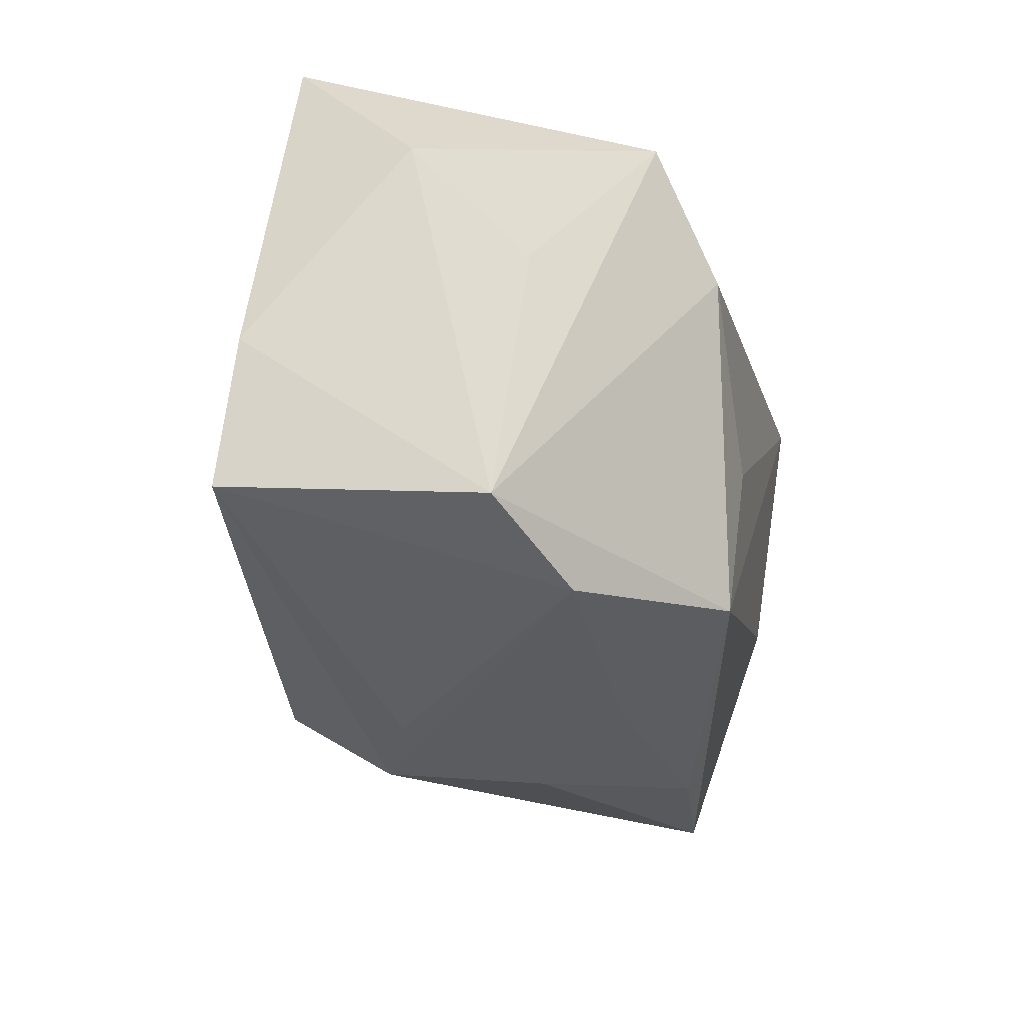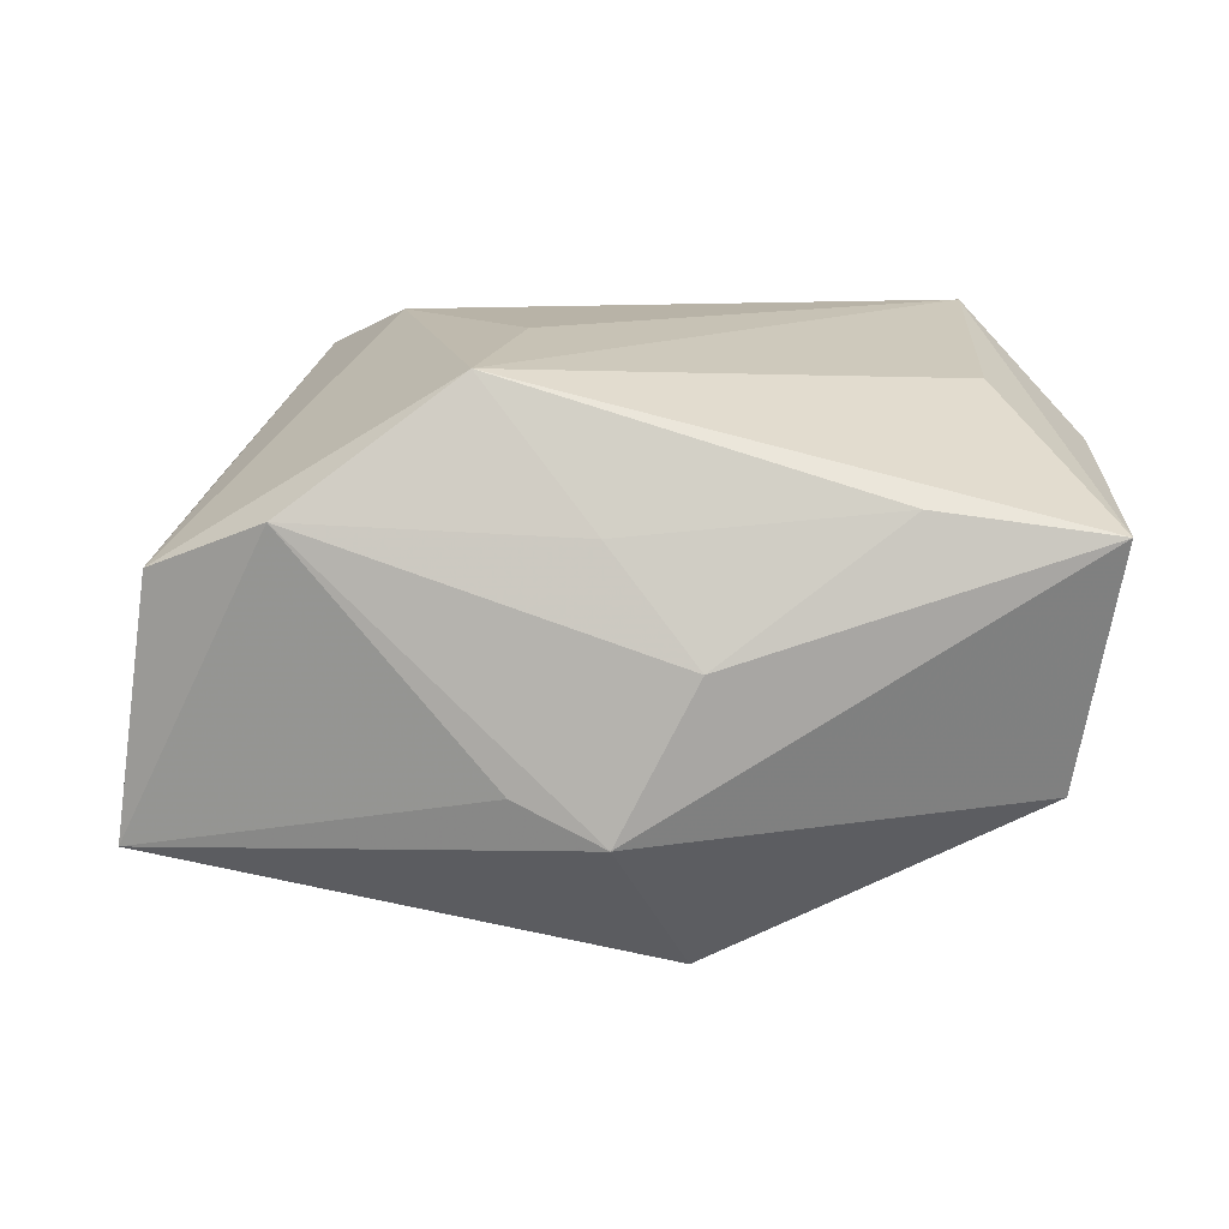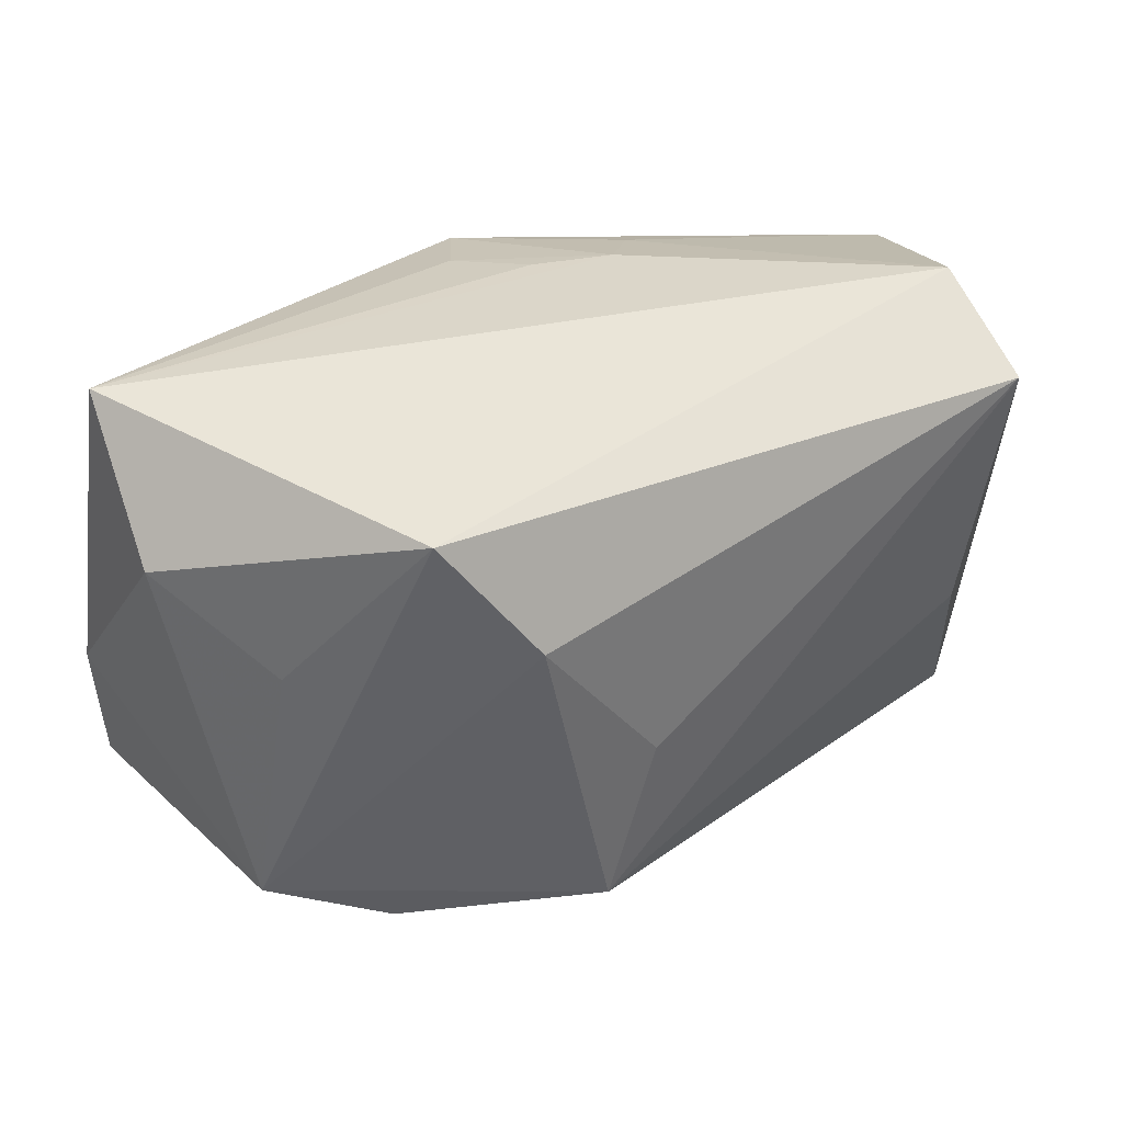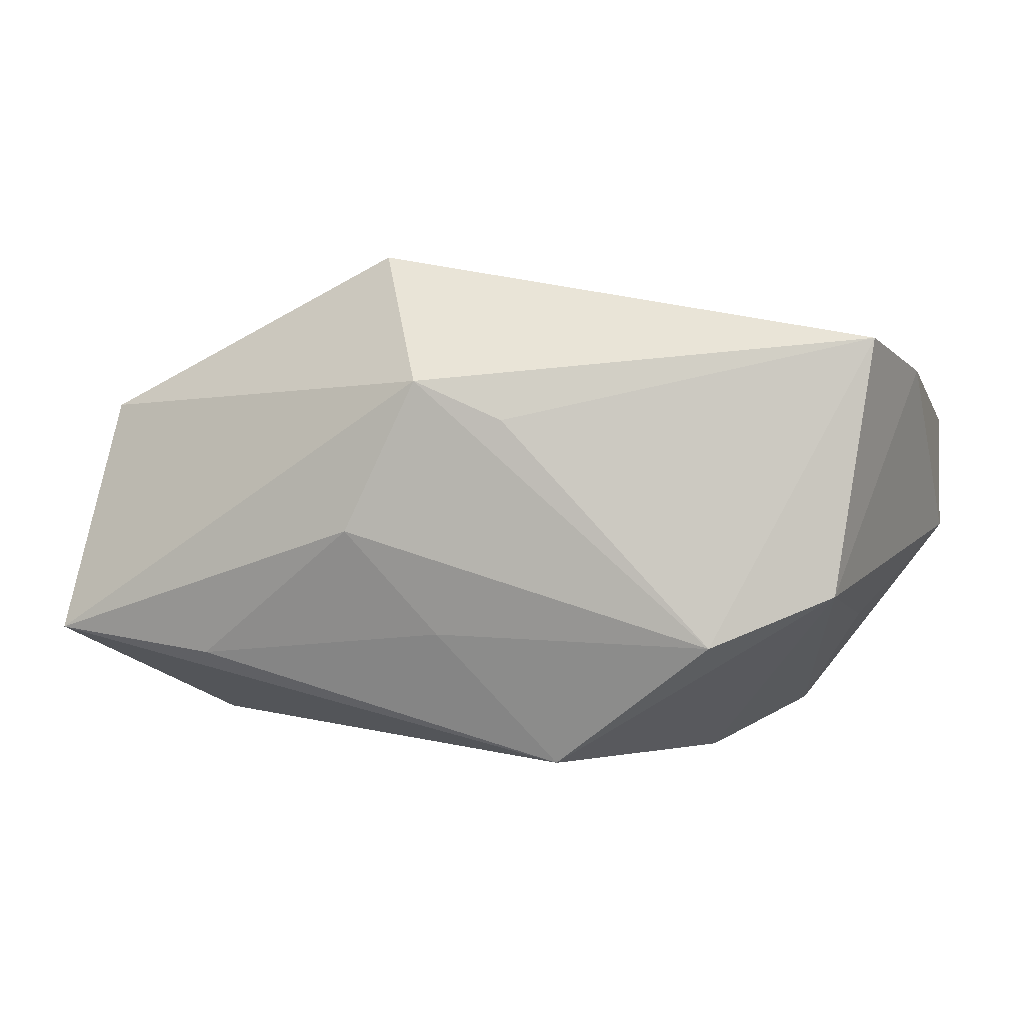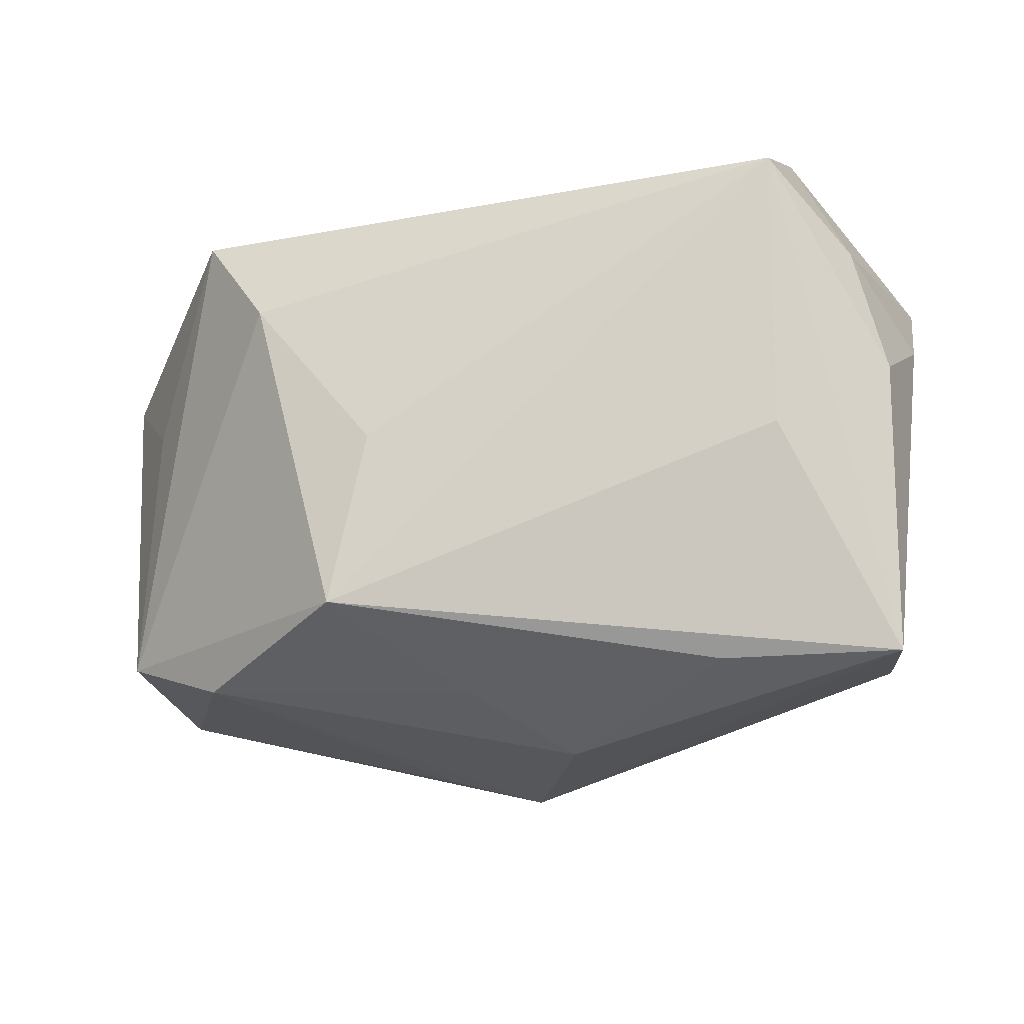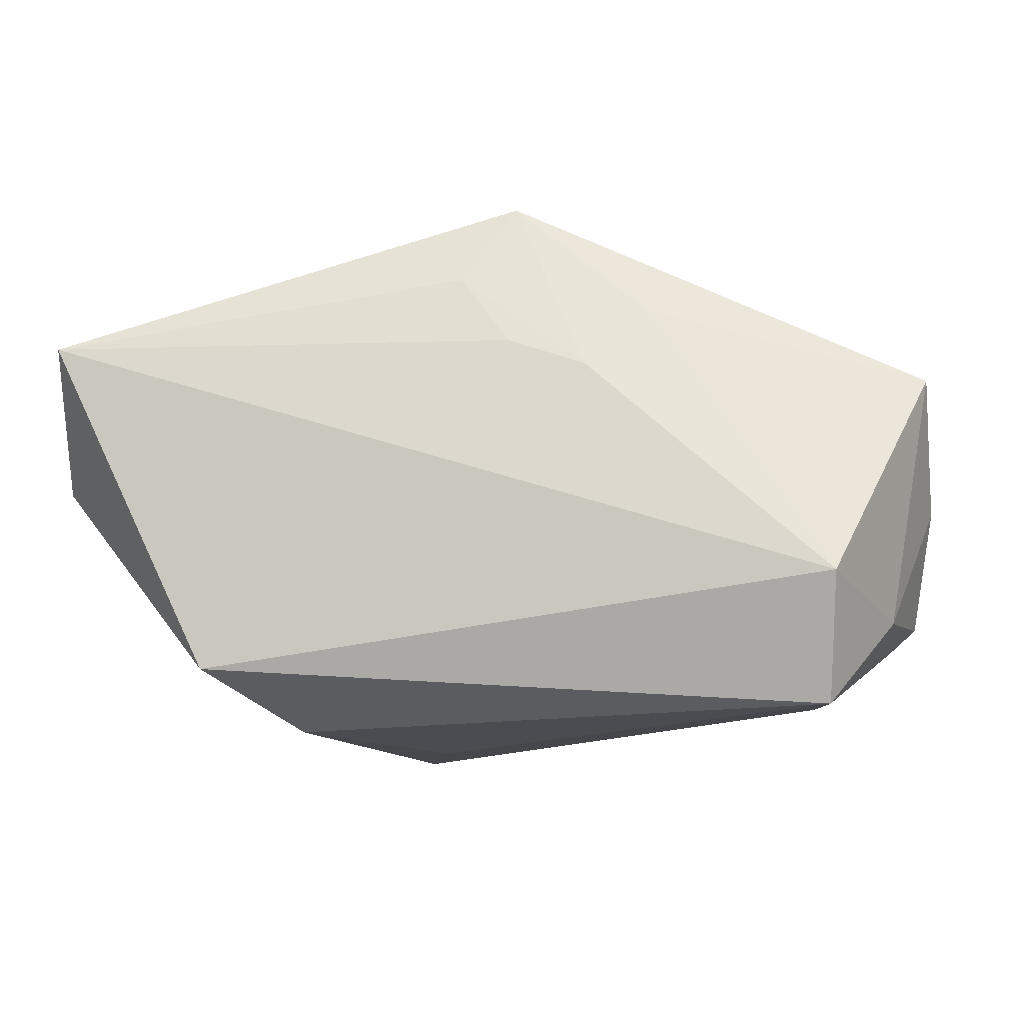
<metadata>
{"format":"obj","ext":"obj","renderer":"f3d","projection":"perspective","resolution":1024,"background":"white","views":[{"elev":-25.7,"azim":104.0,"up":"+Y"},{"elev":-77.1,"azim":179.9,"up":"+Y"},{"elev":35.0,"azim":145.6,"up":"+Y"},{"elev":0.6,"azim":19.9,"up":"+Z"},{"elev":-24.7,"azim":-164.6,"up":"+Y"},{"elev":-15.5,"azim":-172.4,"up":"+Z"}]}
</metadata>
<code>
v -0.02951 0.01892 -0.02286
v -0.0146 0.02096 0.01294
v -0.03543 0.01269 -0.01473
v -0.03916 0.01724 0.006374
v 0.007527 -0.003887 -0.02286
v 0.04106 -0.00307 0.01408
v 0.001667 -0.02415 -0.009855
v 0.02617 -0.02206 -0.01068
v -0.03686 -0.02399 -0.01
v 0.0021 0.02237 0.01619
v -0.03031 0.02451 -0.01243
v 0.03405 0.00589 -0.009009
v -0.03963 0.007721 -0.003523
v -0.03396 -0.01818 0.01141
v -0.005759 -0.02764 -0.0006058
v -0.03794 0.001629 -0.01309
v 0.008557 -0.02619 0.009164
v -0.00262 0.02007 0.02373
v 0.01848 0.01033 -0.02286
v 0.0407 0.01381 -0.0003287
v -0.02842 -0.005379 -0.0191
v -0.002264 0.02345 0.009806
v -0.0214 -0.003314 0.02014
v 0.03936 -0.0156 0.01633
v -0.02158 -0.02399 -0.01205
v -0.009127 0.02349 0.00728
v 0.01125 -0.01892 -0.02157
v 0.0009749 -0.02782 0.01266
v 0.03624 -0.01738 -0.006246
v 0.02558 0.02073 -0.01878
v -0.005133 -0.01914 0.02463
v 0.03904 0.02451 0.01047
f 28 14 9
f 9 4 13
f 14 4 9
f 31 14 28
f 27 29 8
f 24 29 6
f 24 8 29
f 24 31 28
f 24 6 18
f 18 31 24
f 18 4 23
f 23 4 14
f 23 31 18
f 14 31 23
f 27 1 5
f 2 4 18
f 4 2 11
f 21 1 27
f 27 9 21
f 21 9 1
f 16 9 13
f 1 9 16
f 28 9 15
f 15 8 28
f 28 8 17
f 17 24 28
f 8 24 17
f 3 16 13
f 1 16 3
f 13 4 3
f 4 11 3
f 3 11 1
f 25 9 27
f 25 15 9
f 27 8 7
f 8 15 7
f 7 25 27
f 15 25 7
f 26 11 2
f 26 2 18
f 18 10 26
f 26 10 22
f 1 11 30
f 32 10 18
f 22 10 32
f 18 6 32
f 32 30 11
f 11 26 32
f 32 26 22
f 19 5 1
f 1 30 19
f 27 5 19
f 19 29 27
f 19 30 29
f 6 29 20
f 20 32 6
f 30 32 20
f 29 30 12
f 12 20 29
f 30 20 12

</code>
